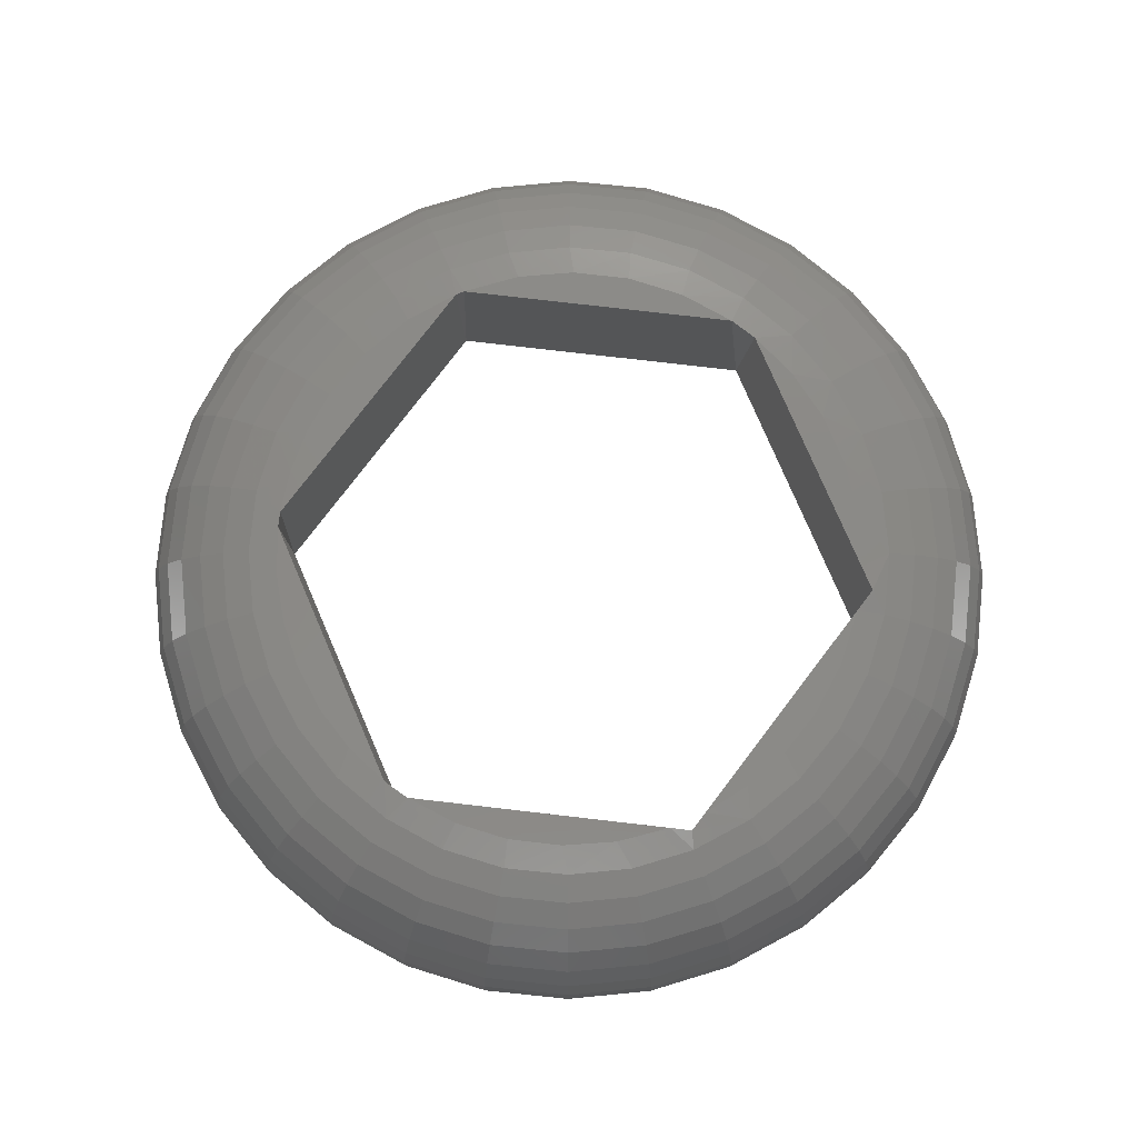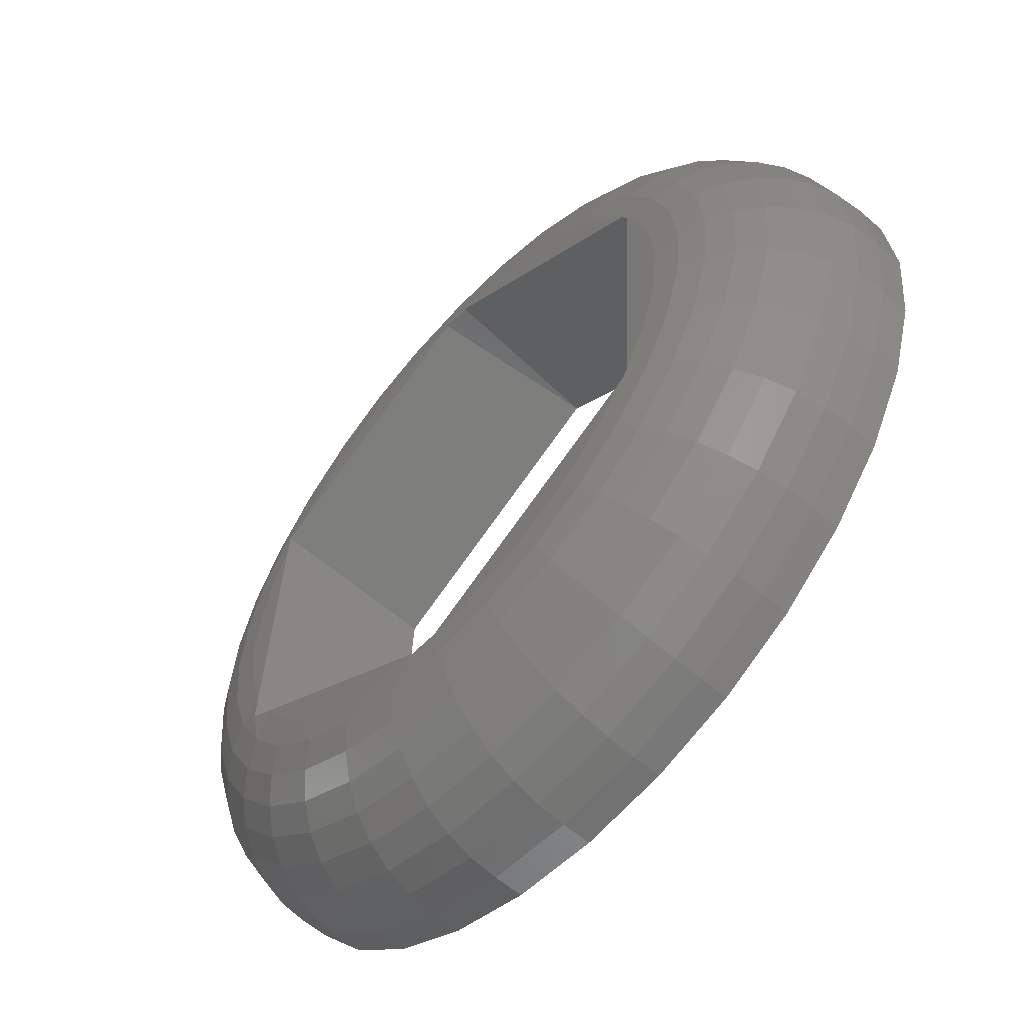
<metadata>
{"format":"stl","ext":"stl","renderer":"f3d","projection":"perspective","resolution":1024,"background":"white","views":[{"elev":78.5,"azim":-146.1,"up":"+Z"},{"elev":-58.7,"azim":48.2,"up":"+Y"}]}
</metadata>
<code>
# stl→obj: 338 verts, 676 faces
v -0.1336 -0.08169 0.09375
v -0.1164 -0.1052 0.09375
v -0.07449 -0.1197 0.09375
v -0.09523 -0.1251 0.09375
v -0.07077 -0.1408 0.09375
v -0.04384 -0.1518 0.09375
v -0.01536 -0.1577 0.09375
v 0.1453 0.06927 0.09375
v 0.1359 -0.08601 0.09375
v 0.1498 -0.05913 0.09375
v 0.1583 -0.03011 0.09375
v 0.1612 1.004e-16 0.09375
v 0.1594 0.0238 0.09375
v 0.154 0.04707 0.09375
v -0.0006058 0.1587 0.09375
v -0.02946 0.1555 0.09375
v -0.05893 0.1285 0.09375
v -0.05725 0.1471 0.09375
v -0.08304 0.1337 0.09375
v -0.106 0.1159 0.09375
v -0.1253 0.09421 0.09375
v 0.06284 -0.1265 0.09375
v 0.0005702 -0.1587 0.09375
v 0.03147 -0.156 0.09375
v 0.06126 -0.1474 0.09375
v 0.08881 -0.1332 0.09375
v 0.1131 -0.1138 0.09375
v 0.1331 -0.09016 0.09375
v 0.08003 0.1161 0.09375
v 0.1414 0.07666 0.09375
v 0.127 0.09846 0.09375
v 0.1091 0.1176 0.09375
v 0.08829 0.1335 0.09375
v 0.06518 0.1458 0.09375
v 0.04036 0.1541 0.09375
v 0.01451 0.1583 0.09375
v -0.1364 0.07683 0.09375
v -0.1473 0.05246 0.09375
v -0.154 0.02661 0.09375
v -0.1562 -1.232e-16 0.09375
v -0.1533 -0.0303 0.09375
v -0.1447 -0.05949 0.09375
v 0.2393 0 0
v 0.2393 -2.684e-16 0.01562
v 0.2348 -0.04621 0
v 0.2348 -0.04621 0.01562
v 0.2213 -0.09064 0
v 0.2213 -0.09064 0.01562
v 0.1994 -0.1316 0
v 0.1994 -0.1316 0.01562
v 0.1699 -0.1675 0
v 0.1699 -0.1675 0.01562
v 0.134 -0.1969 0
v 0.134 -0.1969 0.01562
v 0.0931 -0.2188 0
v 0.0931 -0.2188 0.01562
v 0.04867 -0.2323 0
v 0.04867 -0.2323 0.01562
v 0.002467 -0.2368 0
v 0.002467 -0.2368 0.01562
v -0.04374 -0.2323 0
v -0.04374 -0.2323 0.01562
v -0.08817 -0.2188 0
v -0.08817 -0.2188 0.01562
v -0.1291 -0.1969 0
v -0.1291 -0.1969 0.01562
v -0.165 -0.1675 0
v -0.165 -0.1675 0.01562
v -0.1945 -0.1316 0
v -0.1945 -0.1316 0.01562
v -0.2163 -0.09064 0
v -0.2163 -0.09064 0.01562
v -0.2298 -0.04621 0
v -0.2298 -0.04621 0.01562
v -0.2344 2.9e-17 0
v -0.2344 2.9e-17 0.01562
v -0.2298 0.04621 0
v -0.2298 0.04621 0.01562
v -0.2163 0.09064 0
v -0.2163 0.09064 0.01562
v -0.1945 0.1316 0
v -0.1945 0.1316 0.01562
v -0.165 0.1675 0
v -0.165 0.1675 0.01562
v -0.1291 0.1969 0
v -0.1291 0.1969 0.01562
v -0.08817 0.2188 0
v -0.08817 0.2188 0.01562
v -0.04374 0.2323 0
v -0.04374 0.2323 0.01562
v 0.002467 0.2368 0
v 0.002467 0.2368 0.01562
v 0.04867 0.2323 0
v 0.04867 0.2323 0.01562
v 0.0931 0.2188 0
v 0.0931 0.2188 0.01562
v 0.134 0.1969 0
v 0.134 0.1969 0.01562
v 0.1699 0.1675 0
v 0.1699 0.1675 0.01562
v 0.1994 0.1316 0
v 0.1994 0.1316 0.01562
v 0.2213 0.09064 0
v 0.2213 0.09064 0.01562
v 0.2348 0.04621 0
v 0.2348 0.04621 0.01562
v -0.007401 -0.1628 0
v -0.1456 -0.07401 0
v -0.1456 -0.07401 0.09375
v 0.1357 -0.08882 0
v 0.1456 0.07401 0
v 0.007401 0.1628 0
v -0.1357 0.08882 0.09375
v -0.1357 0.08882 0
v 0.002467 -0.174 0.09225
v -0.03147 -0.1706 0.09225
v -0.1422 -0.09665 0.09225
v -0.1582 -0.06657 0.09225
v 0.1255 -0.123 0.09225
v -0.1205 -0.123 0.09225
v -0.09418 -0.1446 0.09225
v -0.0641 -0.1607 0.09225
v 0.0364 -0.1706 0.09225
v 0.06904 -0.1607 0.09225
v 0.09911 -0.1446 0.09225
v 0.1471 -0.09665 0.09225
v 0.1632 -0.06657 0.09225
v -0.2284 -0.04591 0.03087
v -0.215 -0.09006 0.03087
v -0.224 -0.04505 0.04552
v -0.2109 -0.08836 0.04552
v -0.2169 -0.04364 0.05903
v -0.2042 -0.0856 0.05903
v -0.2074 -0.04174 0.07087
v -0.1952 -0.08188 0.07087
v -0.1958 -0.03943 0.08058
v -0.1843 -0.07735 0.08058
v -0.1825 -0.0368 0.0878
v -0.1718 -0.07218 0.0878
v -0.1681 -0.03394 0.09225
v 0.1764 -2.359e-16 0.09225
v 0.1731 -0.03394 0.09225
v 0.1911 -2.637e-16 0.0878
v 0.1875 -0.0368 0.0878
v 0.2046 -2.776e-16 0.08058
v 0.2007 -0.03943 0.08058
v 0.2164 -2.914e-16 0.07087
v 0.2123 -0.04174 0.07087
v 0.2261 -2.914e-16 0.05903
v 0.2218 -0.04364 0.05903
v 0.2334 -3.053e-16 0.04552
v 0.2289 -0.04505 0.04552
v 0.2378 -3.053e-16 0.03087
v 0.2333 -0.04591 0.03087
v -0.1715 2.776e-17 0.09225
v -0.1861 4.163e-17 0.0878
v -0.1997 4.163e-17 0.08058
v -0.2115 4.163e-17 0.07087
v -0.2212 2.776e-17 0.05903
v -0.2284 4.163e-17 0.04552
v -0.2329 4.163e-17 0.03087
v -0.1932 -0.1307 0.03087
v -0.1895 -0.1283 0.04552
v -0.1835 -0.1243 0.05903
v -0.1754 -0.1189 0.07087
v -0.1656 -0.1123 0.08058
v -0.1544 -0.1048 0.0878
v -0.1639 -0.1664 0.03087
v -0.1608 -0.1633 0.04552
v -0.1557 -0.1582 0.05903
v -0.1488 -0.1513 0.07087
v -0.1405 -0.1429 0.08058
v -0.1309 -0.1334 0.0878
v -0.1283 -0.1957 0.03087
v -0.1258 -0.192 0.04552
v -0.1218 -0.186 0.05903
v -0.1164 -0.1779 0.07087
v -0.1098 -0.1681 0.08058
v -0.1023 -0.1568 0.0878
v -0.08759 -0.2174 0.03087
v -0.08589 -0.2133 0.04552
v -0.08313 -0.2066 0.05903
v -0.07941 -0.1977 0.07087
v -0.07488 -0.1867 0.08058
v -0.06971 -0.1743 0.0878
v -0.04345 -0.2308 0.03087
v -0.04258 -0.2265 0.04552
v -0.04117 -0.2194 0.05903
v -0.03927 -0.2098 0.07087
v -0.03696 -0.1982 0.08058
v -0.03433 -0.185 0.0878
v 0.002467 -0.2353 0.03087
v 0.002467 -0.2309 0.04552
v 0.002467 -0.2237 0.05903
v 0.002467 -0.214 0.07087
v 0.002467 -0.2021 0.08058
v 0.002467 -0.1886 0.0878
v 0.04838 -0.2308 0.03087
v 0.04751 -0.2265 0.04552
v 0.0461 -0.2194 0.05903
v 0.04421 -0.2098 0.07087
v 0.0419 -0.1982 0.08058
v 0.03926 -0.185 0.0878
v 0.09253 -0.2174 0.03087
v 0.09083 -0.2133 0.04552
v 0.08806 -0.2066 0.05903
v 0.08435 -0.1977 0.07087
v 0.07982 -0.1867 0.08058
v 0.07465 -0.1743 0.0878
v 0.1332 -0.1957 0.03087
v 0.1307 -0.192 0.04552
v 0.1267 -0.186 0.05903
v 0.1213 -0.1779 0.07087
v 0.1148 -0.1681 0.08058
v 0.1073 -0.1568 0.0878
v 0.1689 -0.1664 0.03087
v 0.1657 -0.1633 0.04552
v 0.1606 -0.1582 0.05903
v 0.1538 -0.1513 0.07087
v 0.1454 -0.1429 0.08058
v 0.1358 -0.1334 0.0878
v 0.1981 -0.1307 0.03087
v 0.1944 -0.1283 0.04552
v 0.1884 -0.1243 0.05903
v 0.1804 -0.1189 0.07087
v 0.1705 -0.1123 0.08058
v 0.1593 -0.1048 0.0878
v 0.1767 -0.07218 0.0878
v 0.1892 -0.07735 0.08058
v 0.2001 -0.08188 0.07087
v 0.2091 -0.0856 0.05903
v 0.2158 -0.08836 0.04552
v 0.2199 -0.09006 0.03087
v 0.0364 0.1706 0.09225
v -0.1582 0.06657 0.09225
v -0.1422 0.09665 0.09225
v -0.1205 0.123 0.09225
v 0.1731 0.03394 0.09225
v 0.1632 0.06657 0.09225
v 0.1255 0.123 0.09225
v 0.09911 0.1446 0.09225
v 0.06904 0.1607 0.09225
v -0.0641 0.1607 0.09225
v -0.09418 0.1446 0.09225
v -0.1681 0.03394 0.09225
v -0.03147 0.1706 0.09225
v 0.1471 0.09665 0.09225
v 0.002467 0.174 0.09225
v -0.1825 0.0368 0.0878
v -0.1958 0.03943 0.08058
v -0.2074 0.04174 0.07087
v -0.2169 0.04364 0.05903
v -0.224 0.04505 0.04552
v -0.2284 0.04591 0.03087
v 0.2333 0.04591 0.03087
v 0.2289 0.04505 0.04552
v 0.2218 0.04364 0.05903
v 0.2123 0.04174 0.07087
v 0.2007 0.03943 0.08058
v 0.1875 0.0368 0.0878
v 0.2199 0.09006 0.03087
v 0.2158 0.08836 0.04552
v 0.2091 0.0856 0.05903
v 0.2001 0.08188 0.07087
v 0.1892 0.07735 0.08058
v 0.1767 0.07218 0.0878
v 0.1593 0.1048 0.0878
v 0.1705 0.1123 0.08058
v 0.1804 0.1189 0.07087
v 0.1884 0.1243 0.05903
v 0.1944 0.1283 0.04552
v 0.1981 0.1307 0.03087
v 0.1689 0.1664 0.03087
v 0.1657 0.1633 0.04552
v 0.1606 0.1582 0.05903
v 0.1538 0.1513 0.07087
v 0.1454 0.1429 0.08058
v 0.1358 0.1334 0.0878
v 0.1332 0.1957 0.03087
v 0.1307 0.192 0.04552
v 0.1267 0.186 0.05903
v 0.1213 0.1779 0.07087
v 0.1148 0.1681 0.08058
v 0.1073 0.1568 0.0878
v 0.09253 0.2174 0.03087
v 0.09083 0.2133 0.04552
v 0.08806 0.2066 0.05903
v 0.08435 0.1977 0.07087
v 0.07982 0.1867 0.08058
v 0.07465 0.1743 0.0878
v 0.04838 0.2308 0.03087
v 0.04751 0.2265 0.04552
v 0.0461 0.2194 0.05903
v 0.04421 0.2098 0.07087
v 0.0419 0.1982 0.08058
v 0.03926 0.185 0.0878
v 0.002467 0.2353 0.03087
v 0.002467 0.2309 0.04552
v 0.002467 0.2237 0.05903
v 0.002467 0.214 0.07087
v 0.002467 0.2021 0.08058
v 0.002467 0.1886 0.0878
v -0.03433 0.185 0.0878
v -0.03696 0.1982 0.08058
v -0.03927 0.2098 0.07087
v -0.04117 0.2194 0.05903
v -0.04258 0.2265 0.04552
v -0.04345 0.2308 0.03087
v -0.08759 0.2174 0.03087
v -0.08589 0.2133 0.04552
v -0.08313 0.2066 0.05903
v -0.07941 0.1977 0.07087
v -0.07488 0.1867 0.08058
v -0.06971 0.1743 0.0878
v -0.1283 0.1957 0.03087
v -0.1258 0.192 0.04552
v -0.1218 0.186 0.05903
v -0.1164 0.1779 0.07087
v -0.1098 0.1681 0.08058
v -0.1023 0.1568 0.0878
v -0.1639 0.1664 0.03087
v -0.1608 0.1633 0.04552
v -0.1557 0.1582 0.05903
v -0.1488 0.1513 0.07087
v -0.1405 0.1429 0.08058
v -0.1309 0.1334 0.0878
v -0.1932 0.1307 0.03087
v -0.1895 0.1283 0.04552
v -0.1835 0.1243 0.05903
v -0.1754 0.1189 0.07087
v -0.1656 0.1123 0.08058
v -0.1544 0.1048 0.0878
v -0.215 0.09006 0.03087
v -0.2109 0.08836 0.04552
v -0.2042 0.0856 0.05903
v -0.1952 0.08188 0.07087
v -0.1843 0.07735 0.08058
v -0.1718 0.07218 0.0878
f 1 2 3
f 2 4 3
f 3 4 5
f 3 5 6
f 7 3 6
f 8 9 10
f 8 10 11
f 8 11 12
f 8 12 13
f 8 13 14
f 15 16 17
f 17 16 18
f 17 18 19
f 17 19 20
f 21 17 20
f 22 23 24
f 22 24 25
f 22 25 26
f 22 26 27
f 22 27 28
f 29 30 31
f 29 31 32
f 29 32 33
f 29 33 34
f 29 34 35
f 29 35 36
f 37 38 39
f 37 39 40
f 37 40 41
f 37 41 42
f 43 44 45
f 45 44 46
f 45 46 47
f 47 46 48
f 47 48 49
f 49 48 50
f 49 50 51
f 51 50 52
f 51 52 53
f 53 52 54
f 53 54 55
f 55 54 56
f 55 56 57
f 57 56 58
f 57 58 59
f 59 58 60
f 59 60 61
f 61 60 62
f 61 62 63
f 63 62 64
f 63 64 65
f 65 64 66
f 65 66 67
f 67 66 68
f 67 68 69
f 69 68 70
f 69 70 71
f 71 70 72
f 71 72 73
f 73 72 74
f 73 74 75
f 75 74 76
f 75 76 77
f 77 76 78
f 77 78 79
f 79 78 80
f 79 80 81
f 81 80 82
f 81 82 83
f 83 82 84
f 83 84 85
f 85 84 86
f 85 86 87
f 87 86 88
f 87 88 89
f 89 88 90
f 89 90 91
f 91 90 92
f 91 92 93
f 93 92 94
f 93 94 95
f 95 94 96
f 95 96 97
f 97 96 98
f 97 98 99
f 99 98 100
f 99 100 101
f 101 100 102
f 101 102 103
f 103 102 104
f 103 104 105
f 105 104 106
f 105 106 43
f 43 106 44
f 7 23 107
f 108 109 1
f 108 1 3
f 108 3 7
f 108 7 107
f 22 107 23
f 9 110 28
f 28 110 107
f 28 107 22
f 30 111 8
f 8 111 110
f 8 110 9
f 29 111 30
f 15 112 36
f 36 112 111
f 36 111 29
f 17 112 15
f 113 114 21
f 21 114 112
f 21 112 17
f 37 114 113
f 109 108 42
f 42 108 114
f 42 114 37
f 23 115 24
f 23 7 115
f 7 6 116
f 1 117 2
f 1 109 117
f 109 42 118
f 28 27 119
f 120 4 2
f 121 5 4
f 122 6 5
f 123 25 24
f 124 26 25
f 125 27 26
f 9 28 126
f 9 126 127
f 9 127 10
f 74 72 128
f 128 72 129
f 128 129 130
f 130 129 131
f 130 131 132
f 132 131 133
f 132 133 134
f 134 133 135
f 134 135 136
f 136 135 137
f 136 137 138
f 138 137 139
f 138 139 140
f 140 139 118
f 140 118 41
f 41 118 42
f 141 12 142
f 142 12 11
f 142 11 127
f 127 11 10
f 141 142 143
f 143 142 144
f 143 144 145
f 145 144 146
f 145 146 147
f 147 146 148
f 147 148 149
f 149 148 150
f 149 150 151
f 151 150 152
f 151 152 153
f 153 152 154
f 153 154 44
f 44 154 46
f 41 40 140
f 140 40 155
f 140 155 138
f 138 155 156
f 138 156 136
f 136 156 157
f 136 157 134
f 134 157 158
f 134 158 132
f 132 158 159
f 132 159 130
f 130 159 160
f 130 160 128
f 128 160 161
f 128 161 74
f 74 161 76
f 72 70 129
f 129 70 162
f 129 162 131
f 131 162 163
f 131 163 133
f 133 163 164
f 133 164 135
f 135 164 165
f 135 165 137
f 137 165 166
f 137 166 139
f 139 166 167
f 139 167 118
f 118 167 117
f 118 117 109
f 70 68 162
f 162 68 168
f 162 168 163
f 163 168 169
f 163 169 164
f 164 169 170
f 164 170 165
f 165 170 171
f 165 171 166
f 166 171 172
f 166 172 167
f 167 172 173
f 167 173 117
f 117 173 120
f 117 120 2
f 68 66 168
f 168 66 174
f 168 174 169
f 169 174 175
f 169 175 170
f 170 175 176
f 170 176 171
f 171 176 177
f 171 177 172
f 172 177 178
f 172 178 173
f 173 178 179
f 173 179 120
f 120 179 121
f 120 121 4
f 66 64 174
f 174 64 180
f 174 180 175
f 175 180 181
f 175 181 176
f 176 181 182
f 176 182 177
f 177 182 183
f 177 183 178
f 178 183 184
f 178 184 179
f 179 184 185
f 179 185 121
f 121 185 122
f 121 122 5
f 64 62 180
f 180 62 186
f 180 186 181
f 181 186 187
f 181 187 182
f 182 187 188
f 182 188 183
f 183 188 189
f 183 189 184
f 184 189 190
f 184 190 185
f 185 190 191
f 185 191 122
f 122 191 116
f 122 116 6
f 62 60 186
f 186 60 192
f 186 192 187
f 187 192 193
f 187 193 188
f 188 193 194
f 188 194 189
f 189 194 195
f 189 195 190
f 190 195 196
f 190 196 191
f 191 196 197
f 191 197 116
f 116 197 115
f 116 115 7
f 60 58 192
f 192 58 198
f 192 198 193
f 193 198 199
f 193 199 194
f 194 199 200
f 194 200 195
f 195 200 201
f 195 201 196
f 196 201 202
f 196 202 197
f 197 202 203
f 197 203 115
f 115 203 123
f 115 123 24
f 58 56 198
f 198 56 204
f 198 204 199
f 199 204 205
f 199 205 200
f 200 205 206
f 200 206 201
f 201 206 207
f 201 207 202
f 202 207 208
f 202 208 203
f 203 208 209
f 203 209 123
f 123 209 124
f 123 124 25
f 56 54 204
f 204 54 210
f 204 210 205
f 205 210 211
f 205 211 206
f 206 211 212
f 206 212 207
f 207 212 213
f 207 213 208
f 208 213 214
f 208 214 209
f 209 214 215
f 209 215 124
f 124 215 125
f 124 125 26
f 54 52 210
f 210 52 216
f 210 216 211
f 211 216 217
f 211 217 212
f 212 217 218
f 212 218 213
f 213 218 219
f 213 219 214
f 214 219 220
f 214 220 215
f 215 220 221
f 215 221 125
f 125 221 119
f 125 119 27
f 52 50 216
f 216 50 222
f 216 222 217
f 217 222 223
f 217 223 218
f 218 223 224
f 218 224 219
f 219 224 225
f 219 225 220
f 220 225 226
f 220 226 221
f 221 226 227
f 221 227 119
f 119 227 126
f 119 126 28
f 127 126 228
f 228 126 227
f 228 227 229
f 229 227 226
f 229 226 230
f 230 226 225
f 230 225 231
f 231 225 224
f 231 224 232
f 232 224 223
f 232 223 233
f 233 223 222
f 233 222 48
f 48 222 50
f 142 127 144
f 144 127 228
f 144 228 146
f 146 228 229
f 146 229 148
f 148 229 230
f 148 230 150
f 150 230 231
f 150 231 152
f 152 231 232
f 152 232 154
f 154 232 233
f 154 233 46
f 46 233 48
f 36 35 234
f 37 235 38
f 37 113 235
f 113 21 236
f 21 20 237
f 238 14 13
f 8 14 239
f 240 32 31
f 241 33 32
f 242 35 34
f 243 19 18
f 244 20 19
f 245 39 38
f 12 141 13
f 241 34 33
f 246 18 16
f 30 8 239
f 30 239 247
f 30 247 31
f 15 36 248
f 15 248 246
f 15 246 16
f 40 39 155
f 155 39 245
f 155 245 156
f 156 245 249
f 156 249 157
f 157 249 250
f 157 250 158
f 158 250 251
f 158 251 159
f 159 251 252
f 159 252 160
f 160 252 253
f 160 253 161
f 161 253 254
f 161 254 76
f 76 254 78
f 44 106 153
f 153 106 255
f 153 255 151
f 151 255 256
f 151 256 149
f 149 256 257
f 149 257 147
f 147 257 258
f 147 258 145
f 145 258 259
f 145 259 143
f 143 259 260
f 143 260 141
f 141 260 238
f 141 238 13
f 106 104 255
f 255 104 261
f 255 261 256
f 256 261 262
f 256 262 257
f 257 262 263
f 257 263 258
f 258 263 264
f 258 264 259
f 259 264 265
f 259 265 260
f 260 265 266
f 260 266 238
f 238 266 239
f 238 239 14
f 247 239 267
f 267 239 266
f 267 266 268
f 268 266 265
f 268 265 269
f 269 265 264
f 269 264 270
f 270 264 263
f 270 263 271
f 271 263 262
f 271 262 272
f 272 262 261
f 272 261 102
f 102 261 104
f 102 100 272
f 272 100 273
f 272 273 271
f 271 273 274
f 271 274 270
f 270 274 275
f 270 275 269
f 269 275 276
f 269 276 268
f 268 276 277
f 268 277 267
f 267 277 278
f 267 278 247
f 247 278 240
f 247 240 31
f 100 98 273
f 273 98 279
f 273 279 274
f 274 279 280
f 274 280 275
f 275 280 281
f 275 281 276
f 276 281 282
f 276 282 277
f 277 282 283
f 277 283 278
f 278 283 284
f 278 284 240
f 240 284 241
f 240 241 32
f 98 96 279
f 279 96 285
f 279 285 280
f 280 285 286
f 280 286 281
f 281 286 287
f 281 287 282
f 282 287 288
f 282 288 283
f 283 288 289
f 283 289 284
f 284 289 290
f 284 290 241
f 241 290 242
f 241 242 34
f 96 94 285
f 285 94 291
f 285 291 286
f 286 291 292
f 286 292 287
f 287 292 293
f 287 293 288
f 288 293 294
f 288 294 289
f 289 294 295
f 289 295 290
f 290 295 296
f 290 296 242
f 242 296 234
f 242 234 35
f 94 92 291
f 291 92 297
f 291 297 292
f 292 297 298
f 292 298 293
f 293 298 299
f 293 299 294
f 294 299 300
f 294 300 295
f 295 300 301
f 295 301 296
f 296 301 302
f 296 302 234
f 234 302 248
f 234 248 36
f 246 248 303
f 303 248 302
f 303 302 304
f 304 302 301
f 304 301 305
f 305 301 300
f 305 300 306
f 306 300 299
f 306 299 307
f 307 299 298
f 307 298 308
f 308 298 297
f 308 297 90
f 90 297 92
f 90 88 308
f 308 88 309
f 308 309 307
f 307 309 310
f 307 310 306
f 306 310 311
f 306 311 305
f 305 311 312
f 305 312 304
f 304 312 313
f 304 313 303
f 303 313 314
f 303 314 246
f 246 314 243
f 246 243 18
f 88 86 309
f 309 86 315
f 309 315 310
f 310 315 316
f 310 316 311
f 311 316 317
f 311 317 312
f 312 317 318
f 312 318 313
f 313 318 319
f 313 319 314
f 314 319 320
f 314 320 243
f 243 320 244
f 243 244 19
f 86 84 315
f 315 84 321
f 315 321 316
f 316 321 322
f 316 322 317
f 317 322 323
f 317 323 318
f 318 323 324
f 318 324 319
f 319 324 325
f 319 325 320
f 320 325 326
f 320 326 244
f 244 326 237
f 244 237 20
f 84 82 321
f 321 82 327
f 321 327 322
f 322 327 328
f 322 328 323
f 323 328 329
f 323 329 324
f 324 329 330
f 324 330 325
f 325 330 331
f 325 331 326
f 326 331 332
f 326 332 237
f 237 332 236
f 237 236 21
f 82 80 327
f 327 80 333
f 327 333 328
f 328 333 334
f 328 334 329
f 329 334 335
f 329 335 330
f 330 335 336
f 330 336 331
f 331 336 337
f 331 337 332
f 332 337 338
f 332 338 236
f 236 338 235
f 236 235 113
f 80 78 333
f 333 78 254
f 333 254 334
f 334 254 253
f 334 253 335
f 335 253 252
f 335 252 336
f 336 252 251
f 336 251 337
f 337 251 250
f 337 250 338
f 338 250 249
f 338 249 235
f 235 249 245
f 235 245 38
f 77 108 75
f 108 73 75
f 45 110 43
f 110 105 43
f 71 73 108
f 107 110 51
f 107 51 53
f 107 53 55
f 107 55 57
f 107 57 59
f 107 59 61
f 107 61 63
f 107 63 65
f 107 65 67
f 107 67 69
f 107 69 71
f 107 71 108
f 110 45 47
f 110 47 49
f 110 49 51
f 112 114 91
f 112 91 93
f 112 93 95
f 112 95 97
f 112 97 99
f 112 99 101
f 112 101 111
f 114 108 77
f 114 77 79
f 114 79 81
f 114 81 83
f 114 83 85
f 114 85 87
f 114 87 89
f 114 89 91
f 101 103 111
f 111 103 105
f 111 105 110

</code>
